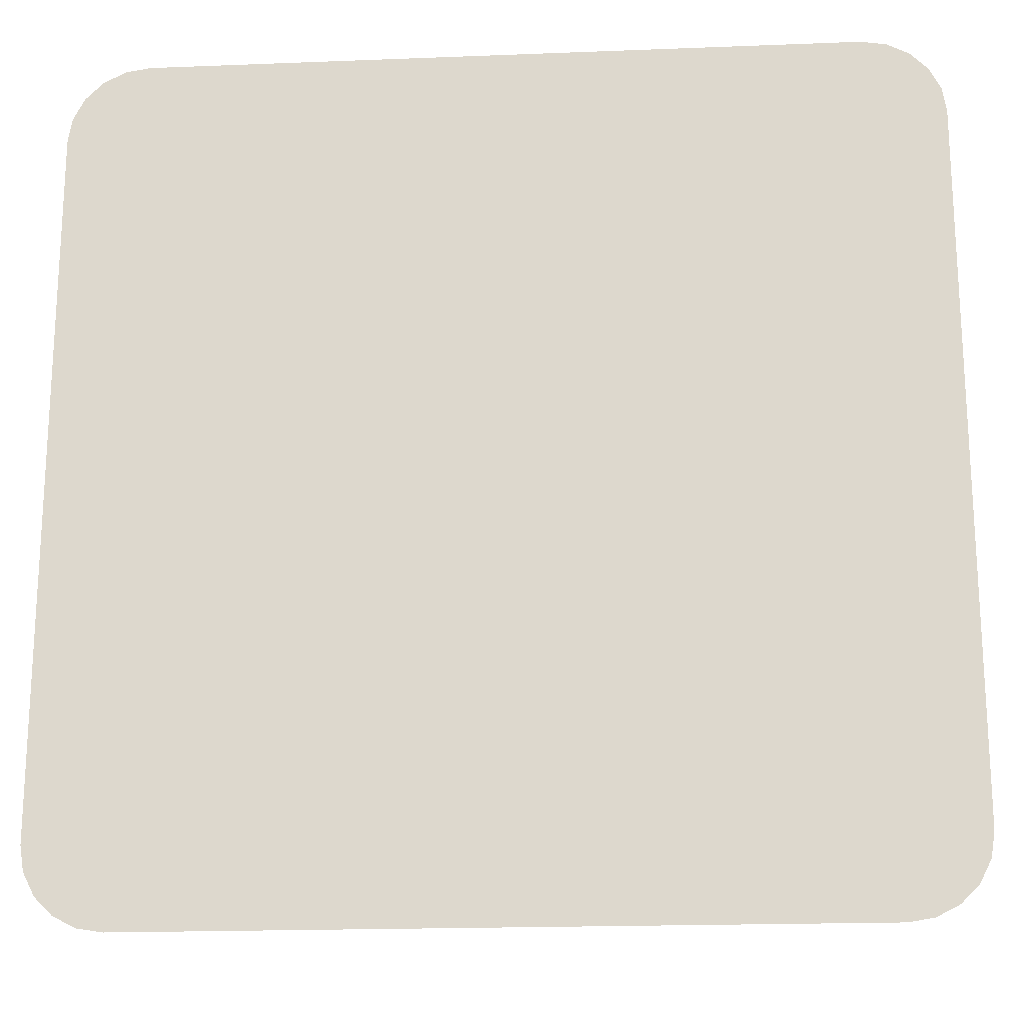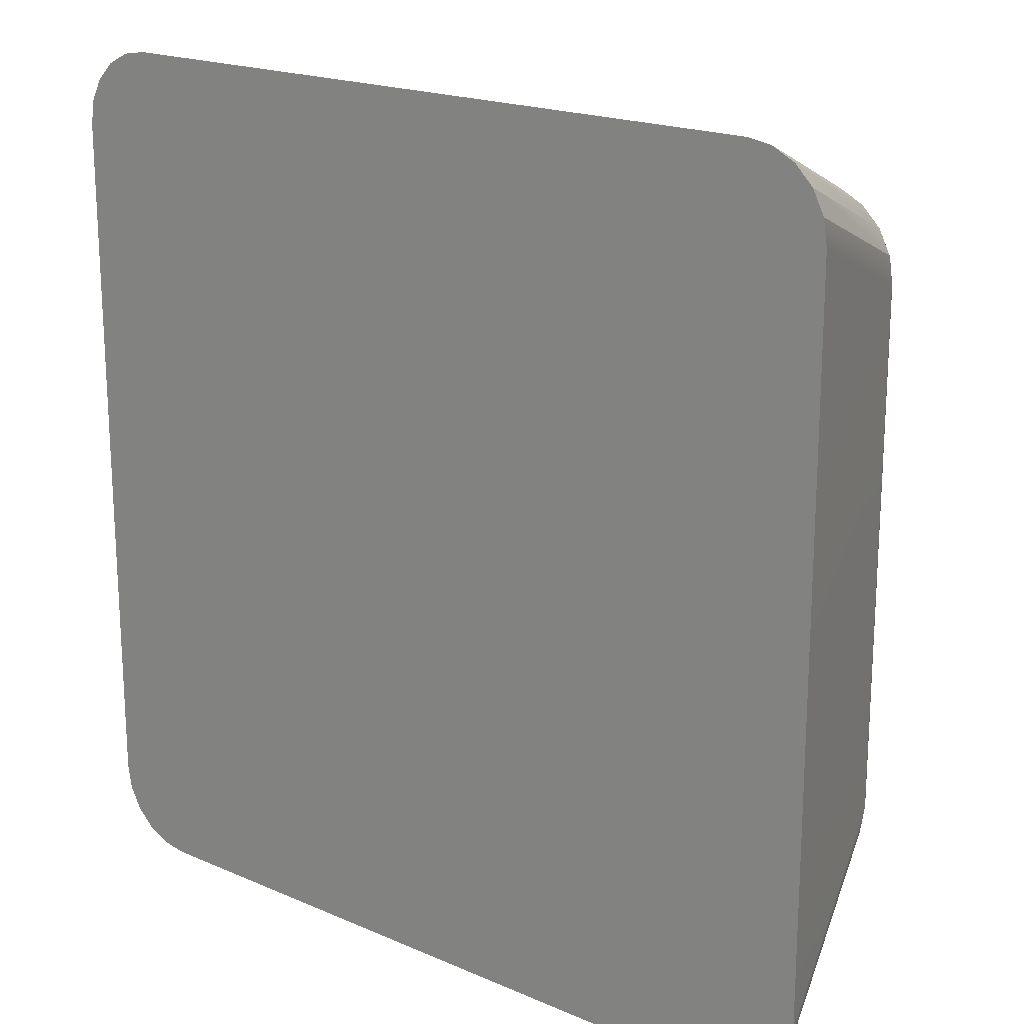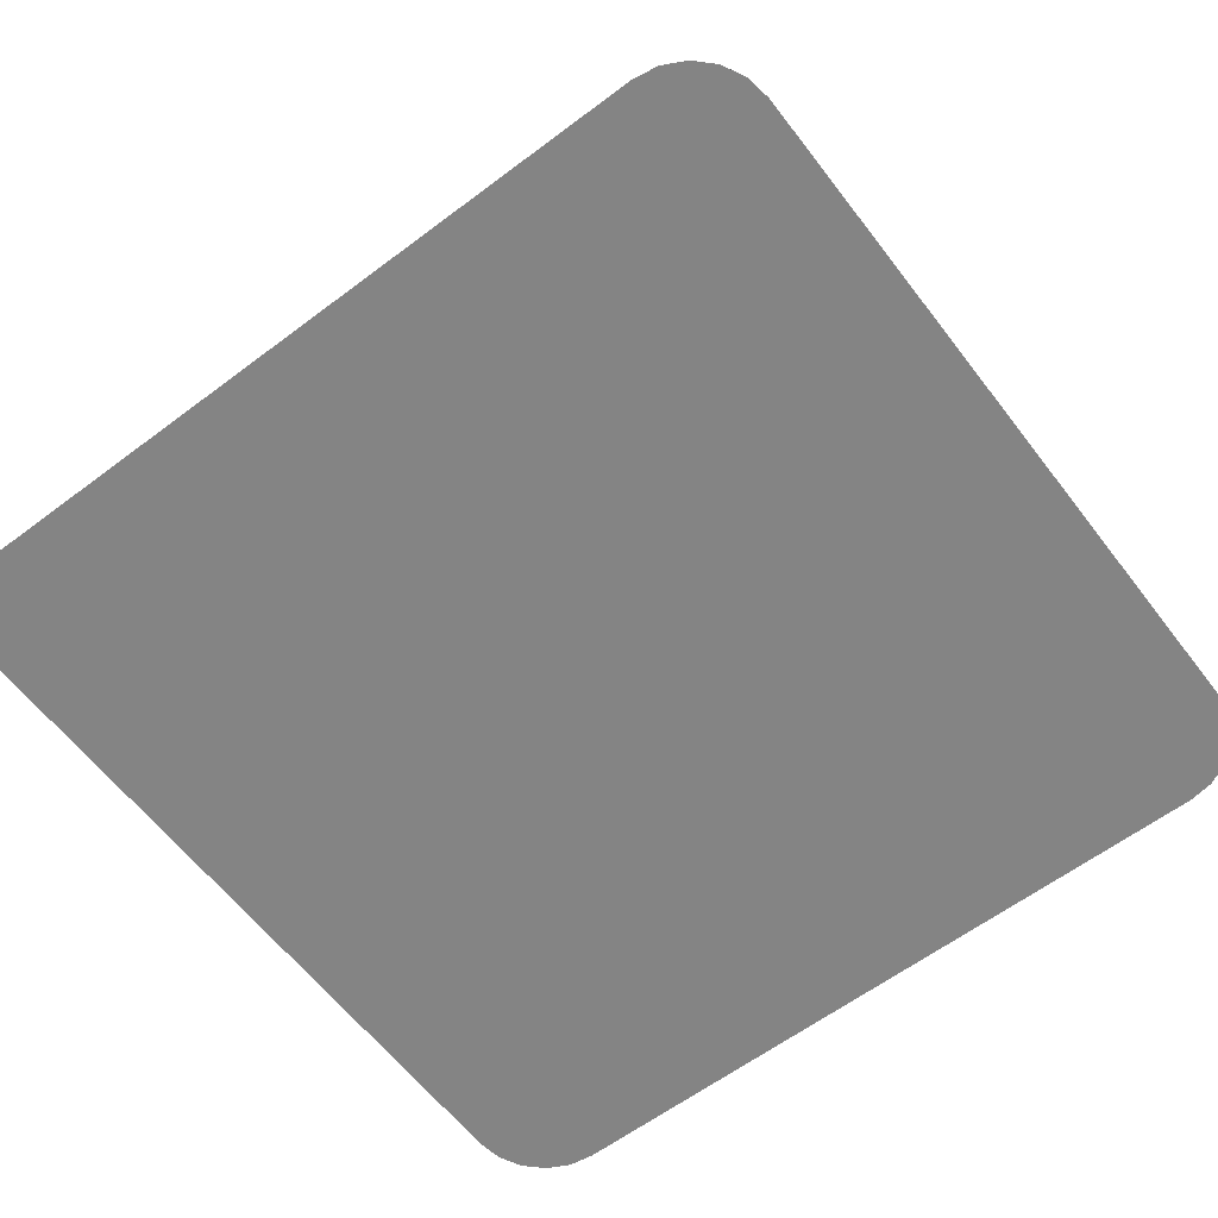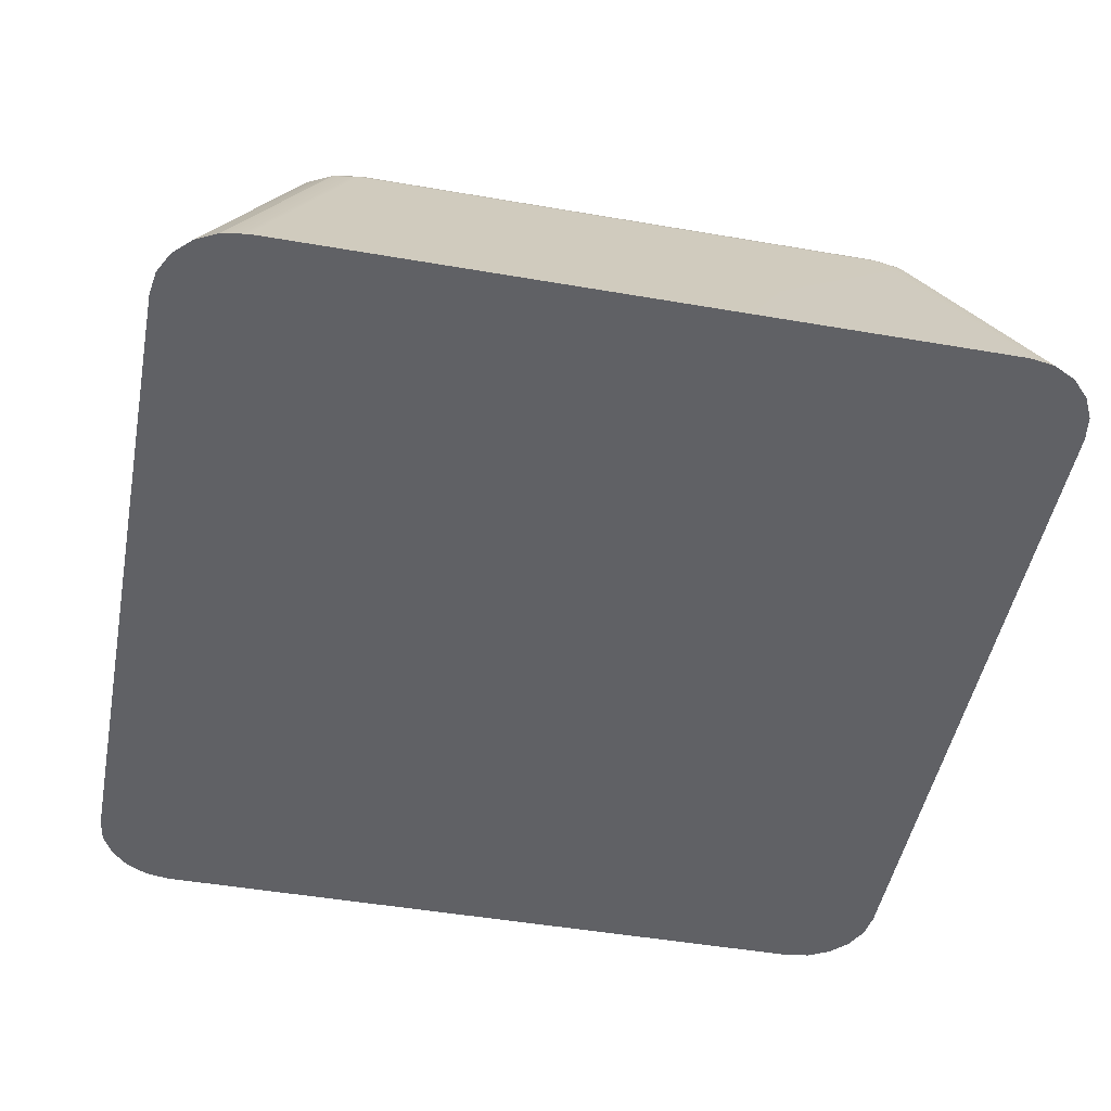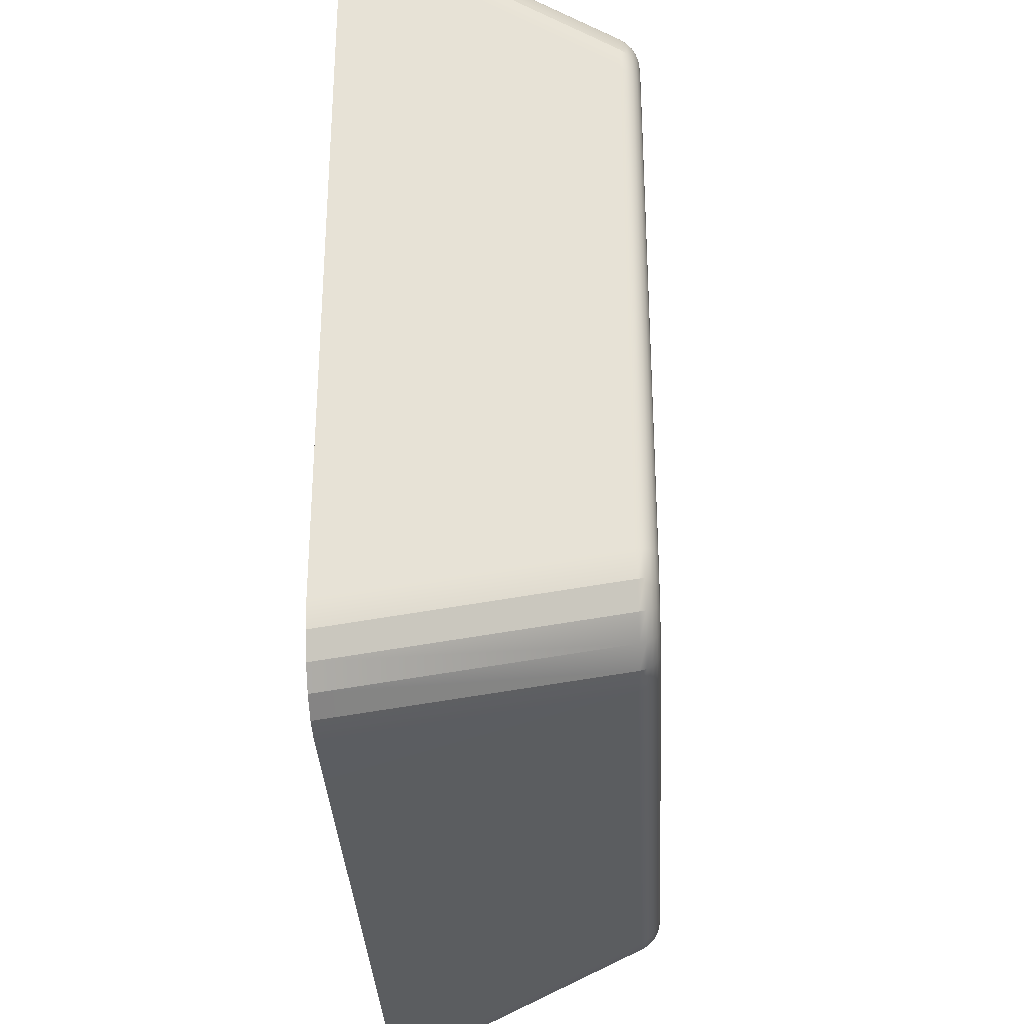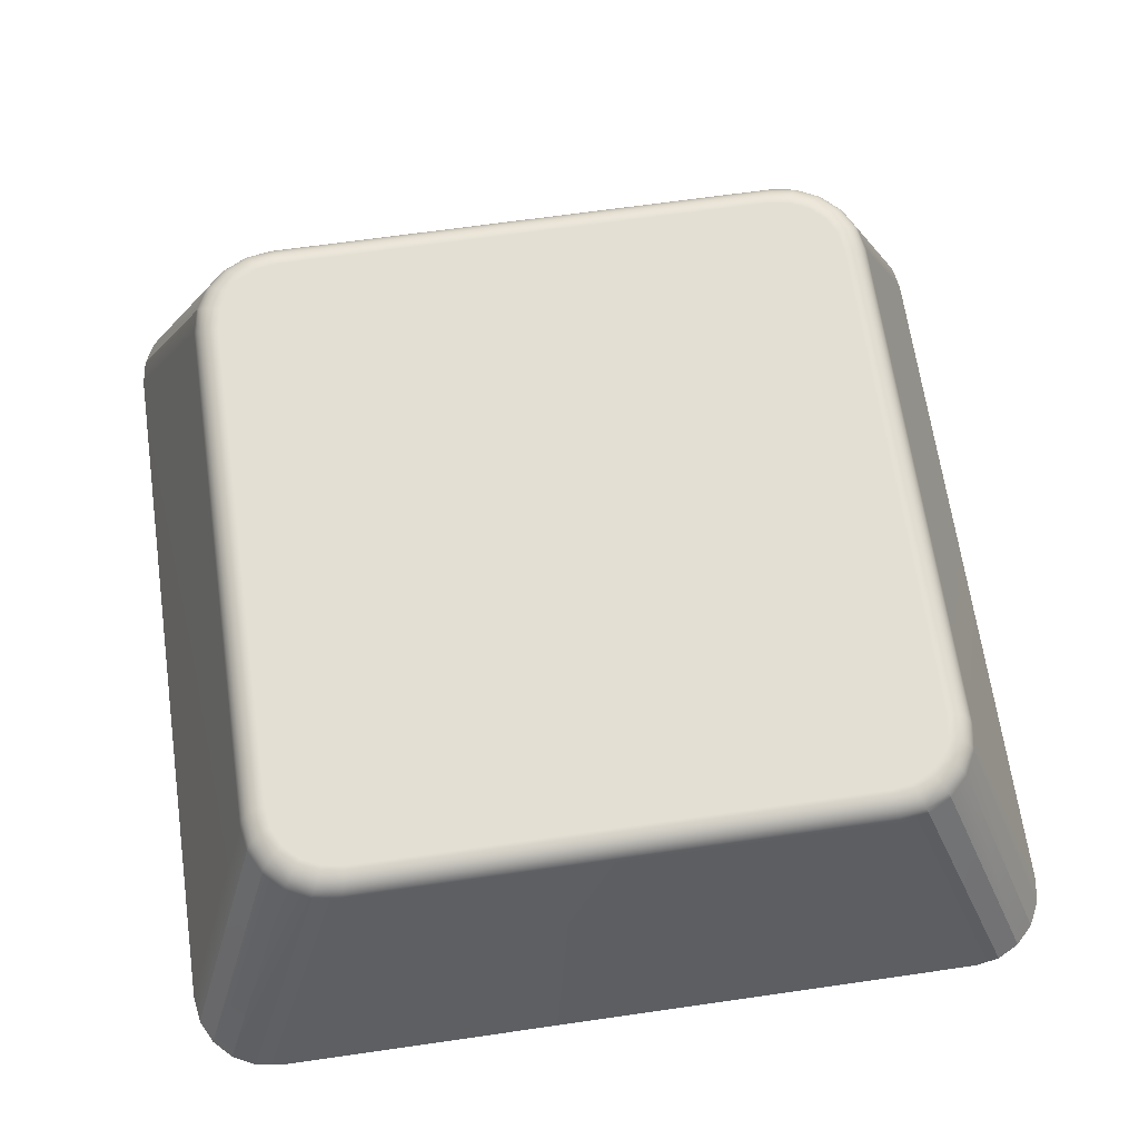
<metadata>
{"format":"obj","ext":"obj","renderer":"f3d","projection":"perspective","resolution":1024,"background":"white","views":[{"elev":-19.3,"azim":4.2,"up":"+Z"},{"elev":19.2,"azim":39.2,"up":"+Z"},{"elev":-61.4,"azim":-142.6,"up":"+Y"},{"elev":-48.4,"azim":79.1,"up":"+Y"},{"elev":-32.8,"azim":92.8,"up":"+Z"},{"elev":66.6,"azim":171.8,"up":"+Y"}]}
</metadata>
<code>
g default
v -3.444 2.117 3.91
v -3.646 2.117 3.807
v -3.807 2.117 3.646
v -3.91 2.117 3.444
v -3.946 2.117 3.219
v -3.219 2.117 3.946
v 3.91 2.117 3.444
v 3.807 2.117 3.646
v 3.646 2.117 3.807
v 3.444 2.117 3.91
v 3.219 2.117 3.946
v 3.946 2.117 3.219
v 3.444 2.117 -3.91
v 3.646 2.117 -3.807
v 3.807 2.117 -3.646
v 3.91 2.117 -3.444
v 3.946 2.117 -3.219
v 3.219 2.117 -3.946
v -3.91 2.117 -3.444
v -3.807 2.117 -3.646
v -3.646 2.117 -3.807
v -3.444 2.117 -3.91
v -3.219 2.117 -3.946
v -3.946 2.117 -3.219
v -2.915 4.592 2.311
v -2.978 4.584 2.318
v -3.038 4.561 2.33
v -3.089 4.524 2.346
v -3.13 4.476 2.366
v -3.158 4.419 2.387
v -3.158 4.419 -2.387
v -3.13 4.476 -2.365
v -3.089 4.524 -2.346
v -3.038 4.561 -2.33
v -2.979 4.584 -2.317
v -2.915 4.592 -2.31
v -2.387 4.419 3.158
v -2.365 4.476 3.13
v -2.346 4.524 3.089
v -2.33 4.561 3.038
v -2.317 4.584 2.979
v -2.31 4.592 2.915
v 2.311 4.592 2.915
v 2.318 4.584 2.978
v 2.33 4.561 3.038
v 2.346 4.524 3.089
v 2.366 4.476 3.13
v 2.387 4.419 3.158
v 3.158 4.419 2.387
v 3.13 4.476 2.365
v 3.089 4.524 2.346
v 3.038 4.561 2.33
v 2.979 4.584 2.317
v 2.915 4.592 2.31
v 2.915 4.592 -2.311
v 2.978 4.584 -2.318
v 3.038 4.561 -2.33
v 3.089 4.524 -2.346
v 3.13 4.476 -2.366
v 3.158 4.419 -2.387
v 2.387 4.419 -3.158
v 2.365 4.476 -3.13
v 2.346 4.524 -3.089
v 2.33 4.561 -3.038
v 2.317 4.584 -2.979
v 2.31 4.592 -2.915
v -2.311 4.592 -2.915
v -2.318 4.584 -2.978
v -2.33 4.561 -3.038
v -2.346 4.524 -3.089
v -2.366 4.476 -3.13
v -2.387 4.419 -3.158
v -2.887 4.592 2.509
v -2.948 4.584 2.53
v -3.004 4.562 2.553
v -3.052 4.527 2.577
v -3.091 4.481 2.6
v -3.118 4.426 2.622
v -2.804 4.592 2.674
v -2.855 4.585 2.712
v -2.904 4.563 2.749
v -2.947 4.53 2.783
v -2.981 4.485 2.812
v -3.007 4.431 2.836
v -2.671 4.592 2.804
v -2.709 4.585 2.856
v -2.747 4.563 2.904
v -2.782 4.53 2.947
v -2.812 4.485 2.981
v -2.836 4.431 3.007
v -2.505 4.592 2.882
v -2.527 4.584 2.944
v -2.551 4.562 3.002
v -2.576 4.527 3.051
v -2.6 4.481 3.091
v -2.622 4.426 3.118
v 2.509 4.592 2.887
v 2.53 4.584 2.948
v 2.553 4.562 3.004
v 2.577 4.527 3.052
v 2.6 4.481 3.091
v 2.622 4.426 3.118
v 2.674 4.592 2.804
v 2.712 4.585 2.855
v 2.749 4.563 2.904
v 2.783 4.53 2.947
v 2.812 4.485 2.981
v 2.836 4.431 3.007
v 2.804 4.592 2.671
v 2.856 4.585 2.709
v 2.904 4.563 2.747
v 2.947 4.53 2.782
v 2.981 4.485 2.812
v 3.007 4.431 2.836
v 2.882 4.592 2.505
v 2.944 4.584 2.527
v 3.002 4.562 2.551
v 3.051 4.527 2.576
v 3.091 4.481 2.6
v 3.118 4.426 2.622
v 2.887 4.592 -2.509
v 2.948 4.584 -2.53
v 3.004 4.562 -2.553
v 3.052 4.527 -2.577
v 3.091 4.481 -2.6
v 3.118 4.426 -2.622
v 2.804 4.592 -2.674
v 2.855 4.585 -2.712
v 2.904 4.563 -2.749
v 2.947 4.53 -2.783
v 2.981 4.485 -2.812
v 3.007 4.431 -2.836
v 2.671 4.592 -2.804
v 2.709 4.585 -2.856
v 2.747 4.563 -2.904
v 2.782 4.53 -2.947
v 2.812 4.485 -2.981
v 2.836 4.431 -3.007
v 2.505 4.592 -2.882
v 2.527 4.584 -2.944
v 2.551 4.562 -3.002
v 2.576 4.527 -3.051
v 2.6 4.481 -3.091
v 2.622 4.426 -3.118
v -2.509 4.592 -2.887
v -2.53 4.584 -2.948
v -2.553 4.562 -3.004
v -2.577 4.527 -3.052
v -2.6 4.481 -3.091
v -2.622 4.426 -3.118
v -2.674 4.592 -2.804
v -2.712 4.585 -2.855
v -2.749 4.563 -2.904
v -2.783 4.53 -2.947
v -2.812 4.485 -2.981
v -2.836 4.431 -3.007
v -2.804 4.592 -2.671
v -2.856 4.585 -2.709
v -2.904 4.563 -2.747
v -2.947 4.53 -2.782
v -2.981 4.485 -2.812
v -3.007 4.431 -2.836
v -2.882 4.592 -2.505
v -2.944 4.584 -2.527
v -3.002 4.562 -2.551
v -3.051 4.527 -2.576
v -3.091 4.481 -2.6
v -3.118 4.426 -2.622
g pCube1
f 19 20 21 22 23 18 13 14 15 16 17 12 7 8 9 10 11 6 1 2 3 4 5 24
f 30 29 32 31
f 29 28 33 32
f 28 27 34 33
f 27 26 35 34
f 26 25 36 35
f 42 41 44 43
f 41 40 45 44
f 40 39 46 45
f 39 38 47 46
f 38 37 48 47
f 54 53 56 55
f 53 52 57 56
f 52 51 58 57
f 51 50 59 58
f 50 49 60 59
f 66 65 68 67
f 65 64 69 68
f 64 63 70 69
f 63 62 71 70
f 62 61 72 71
f 37 6 11 48
f 49 12 17 60
f 61 18 23 72
f 31 24 5 30
f 5 4 78 30
f 4 3 84 78
f 3 2 90 84
f 2 1 96 90
f 1 6 37 96
f 11 10 102 48
f 10 9 108 102
f 9 8 114 108
f 8 7 120 114
f 7 12 49 120
f 17 16 126 60
f 16 15 132 126
f 15 14 138 132
f 14 13 144 138
f 13 18 61 144
f 23 22 150 72
f 22 21 156 150
f 21 20 162 156
f 20 19 168 162
f 19 24 31 168
f 36 25 73 79 85 91 42 43 97 103 109 115 54 55 121 127 133 139 66 67 145 151 157 163
f 29 30 78 77
f 28 29 77 76
f 27 28 76 75
f 25 26 74 73
f 26 27 75 74
f 47 48 102 101
f 46 47 101 100
f 45 46 100 99
f 43 44 98 97
f 44 45 99 98
f 59 60 126 125
f 58 59 125 124
f 57 58 124 123
f 55 56 122 121
f 56 57 123 122
f 71 72 150 149
f 70 71 149 148
f 69 70 148 147
f 67 68 146 145
f 68 69 147 146
f 77 78 84 83
f 76 77 83 82
f 75 76 82 81
f 73 74 80 79
f 74 75 81 80
f 83 84 90 89
f 82 83 89 88
f 81 82 88 87
f 79 80 86 85
f 80 81 87 86
f 89 90 96 95
f 88 89 95 94
f 87 88 94 93
f 85 86 92 91
f 86 87 93 92
f 37 38 95 96
f 38 39 94 95
f 39 40 93 94
f 40 41 92 93
f 41 42 91 92
f 101 102 108 107
f 100 101 107 106
f 99 100 106 105
f 97 98 104 103
f 98 99 105 104
f 107 108 114 113
f 106 107 113 112
f 105 106 112 111
f 103 104 110 109
f 104 105 111 110
f 113 114 120 119
f 112 113 119 118
f 111 112 118 117
f 109 110 116 115
f 110 111 117 116
f 49 50 119 120
f 50 51 118 119
f 51 52 117 118
f 52 53 116 117
f 53 54 115 116
f 125 126 132 131
f 124 125 131 130
f 123 124 130 129
f 121 122 128 127
f 122 123 129 128
f 131 132 138 137
f 130 131 137 136
f 129 130 136 135
f 127 128 134 133
f 128 129 135 134
f 137 138 144 143
f 136 137 143 142
f 135 136 142 141
f 133 134 140 139
f 134 135 141 140
f 61 62 143 144
f 62 63 142 143
f 63 64 141 142
f 64 65 140 141
f 65 66 139 140
f 149 150 156 155
f 148 149 155 154
f 147 148 154 153
f 145 146 152 151
f 146 147 153 152
f 155 156 162 161
f 154 155 161 160
f 153 154 160 159
f 151 152 158 157
f 152 153 159 158
f 161 162 168 167
f 160 161 167 166
f 159 160 166 165
f 157 158 164 163
f 158 159 165 164
f 31 32 167 168
f 32 33 166 167
f 33 34 165 166
f 34 35 164 165
f 35 36 163 164

</code>
